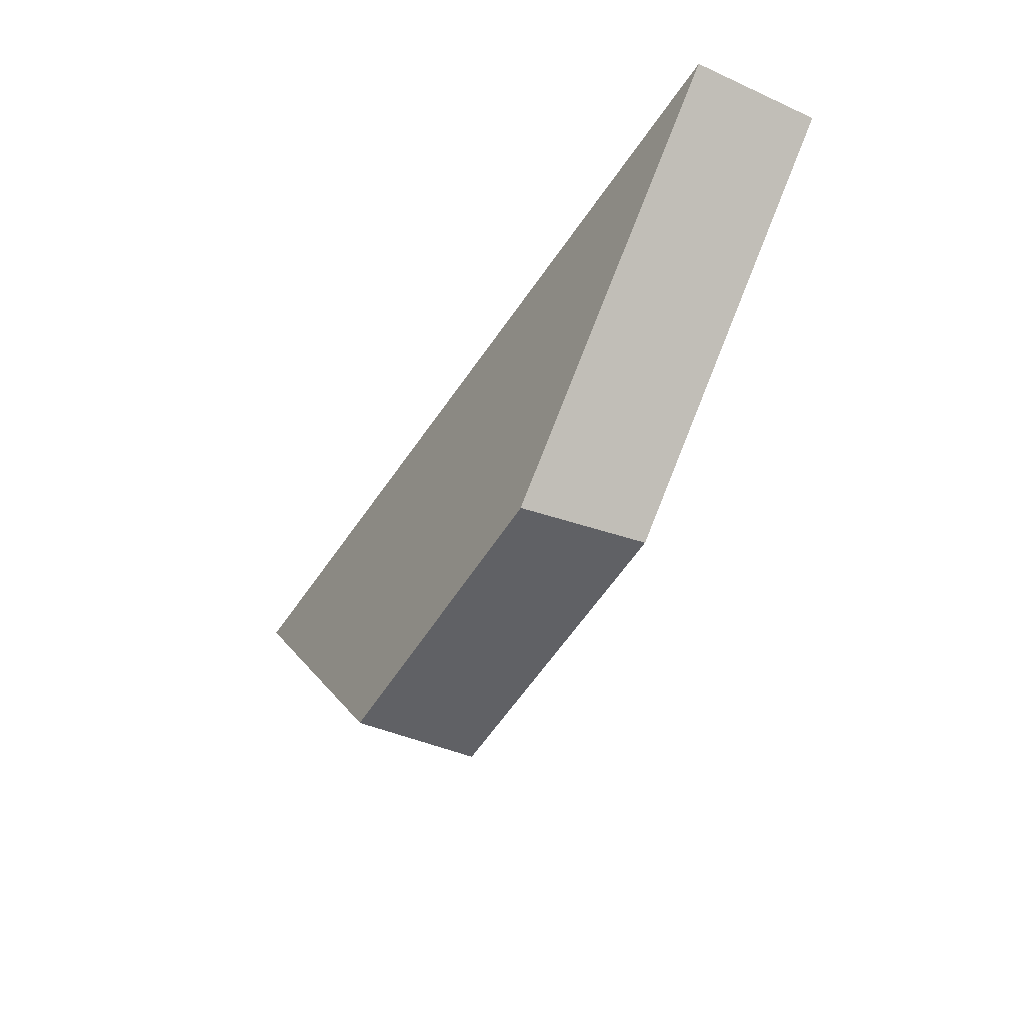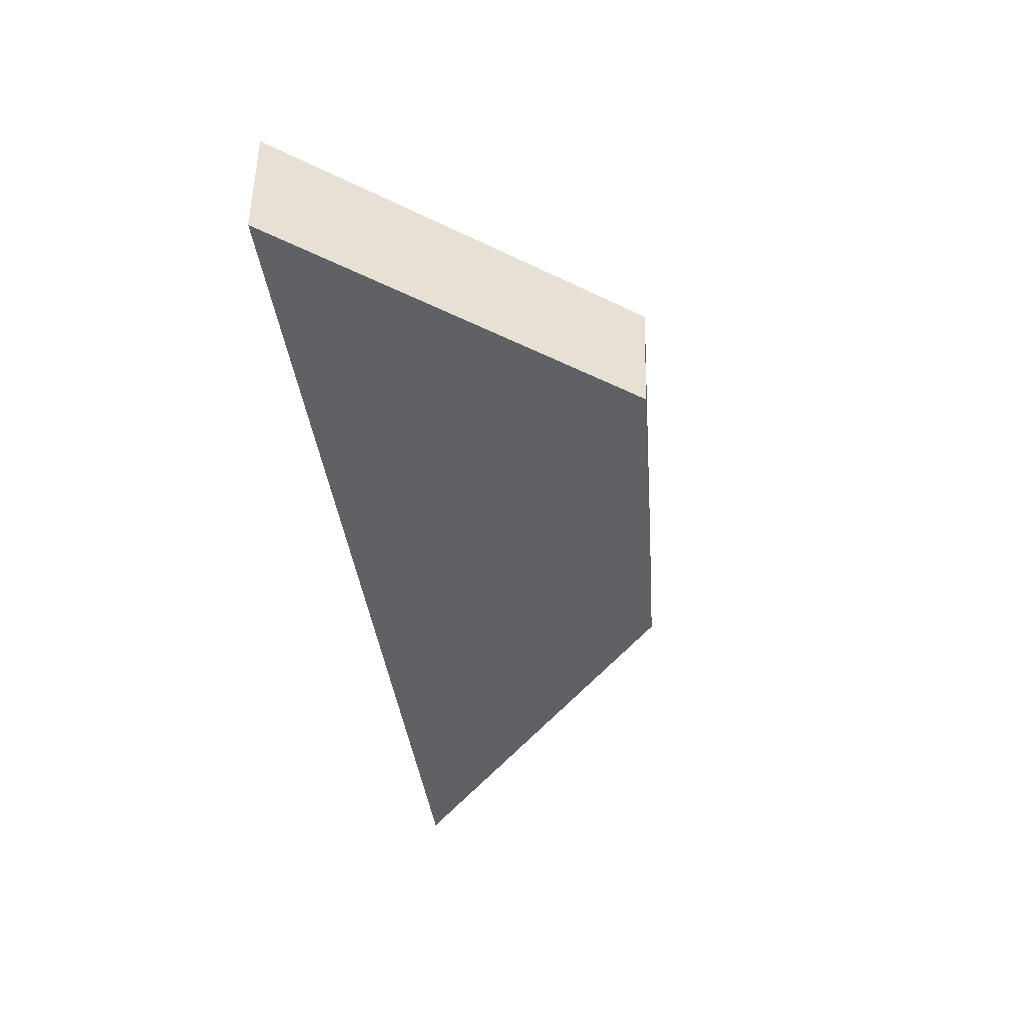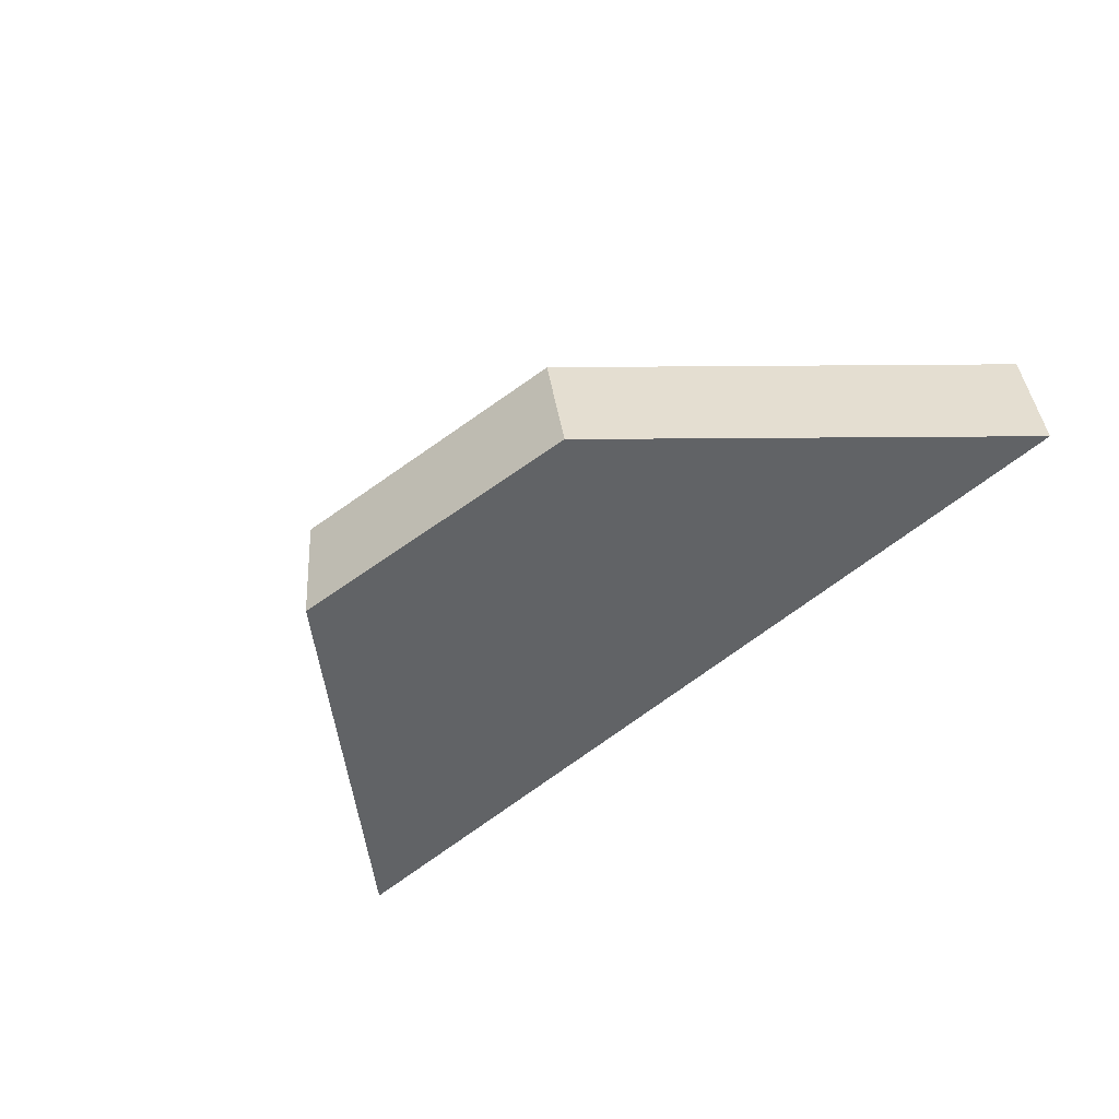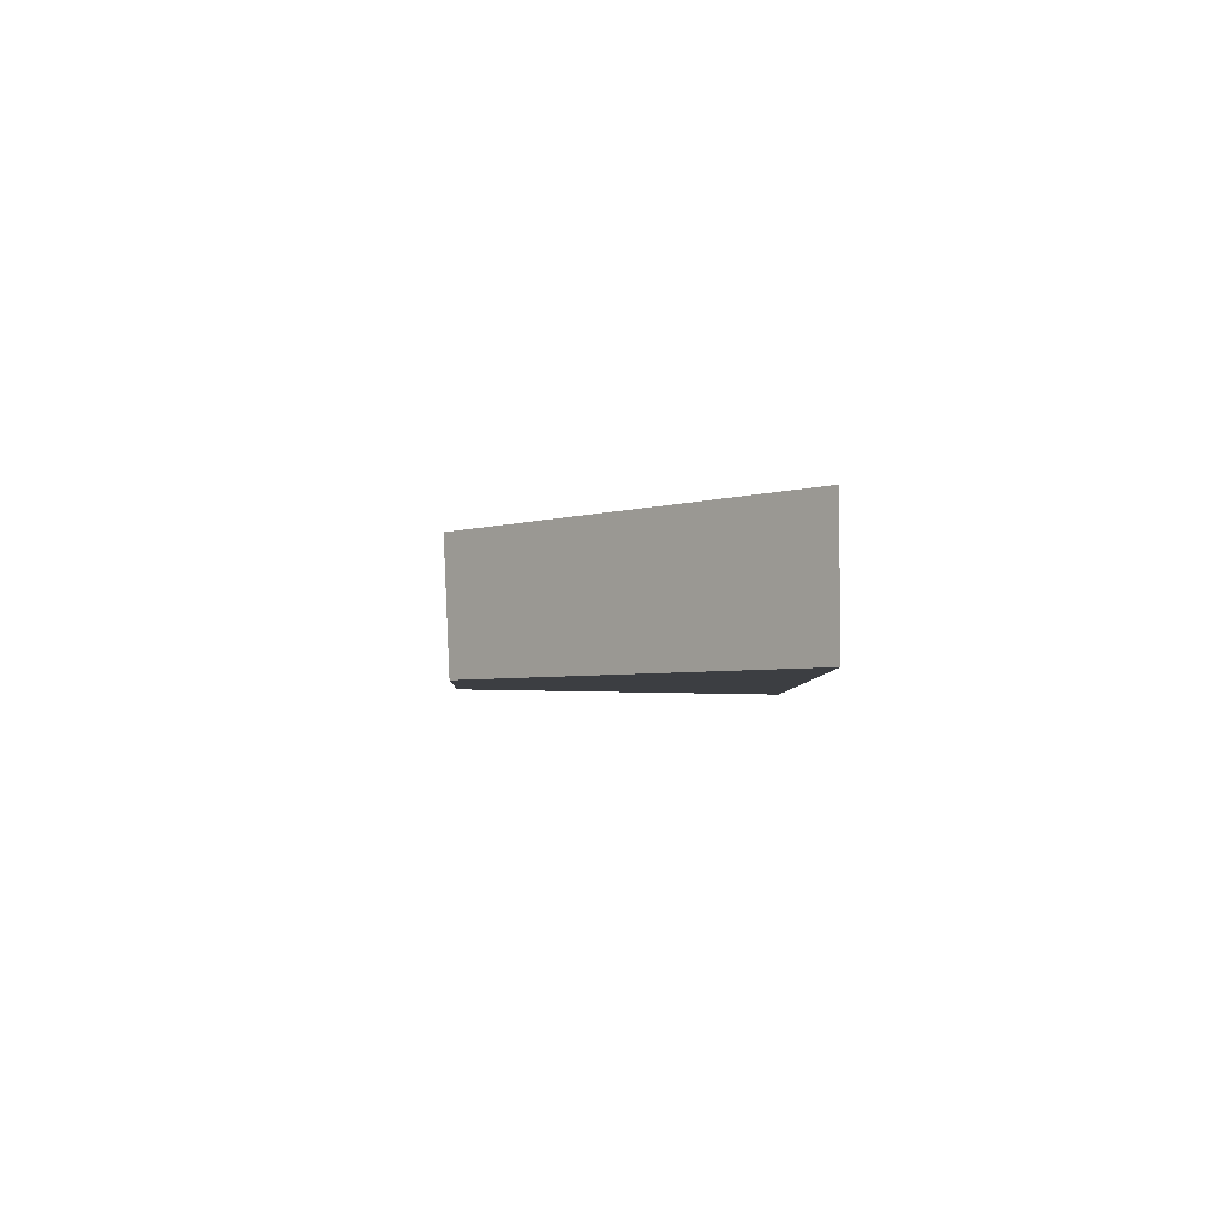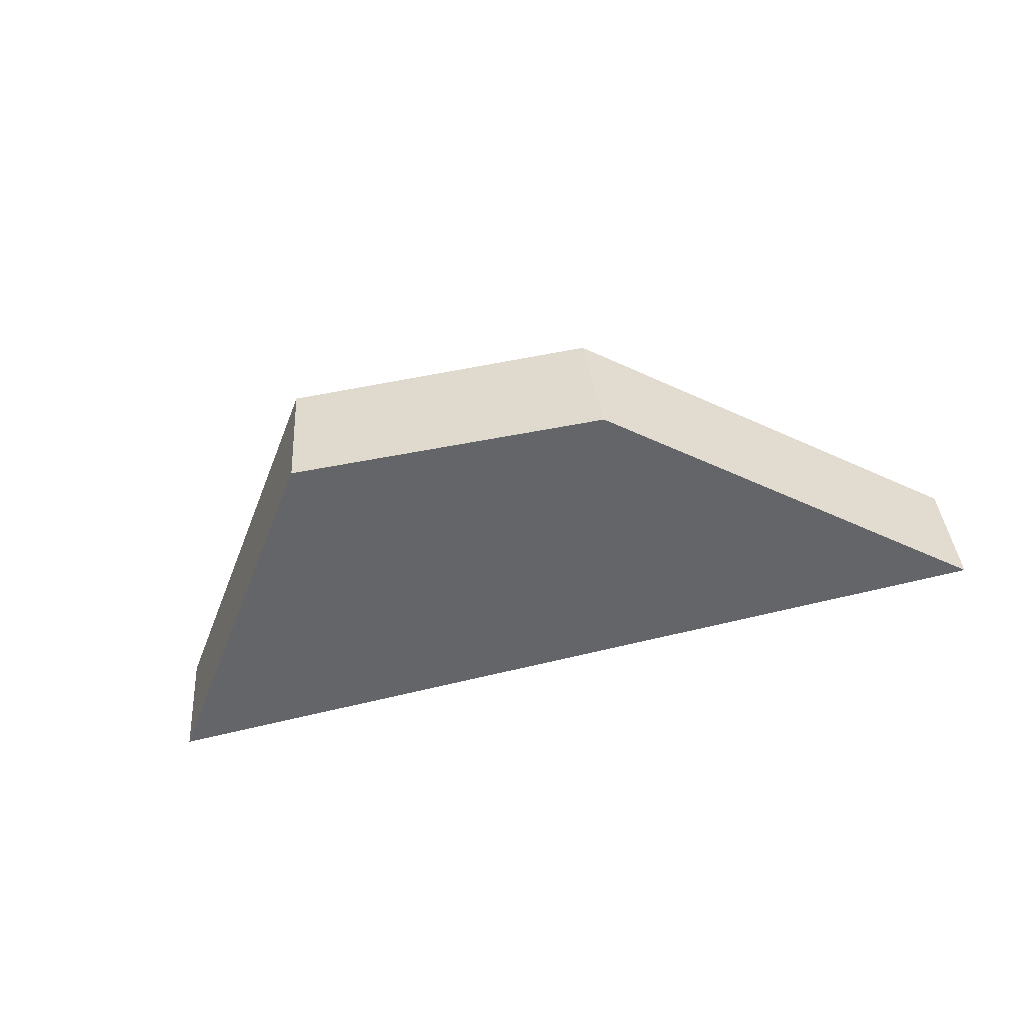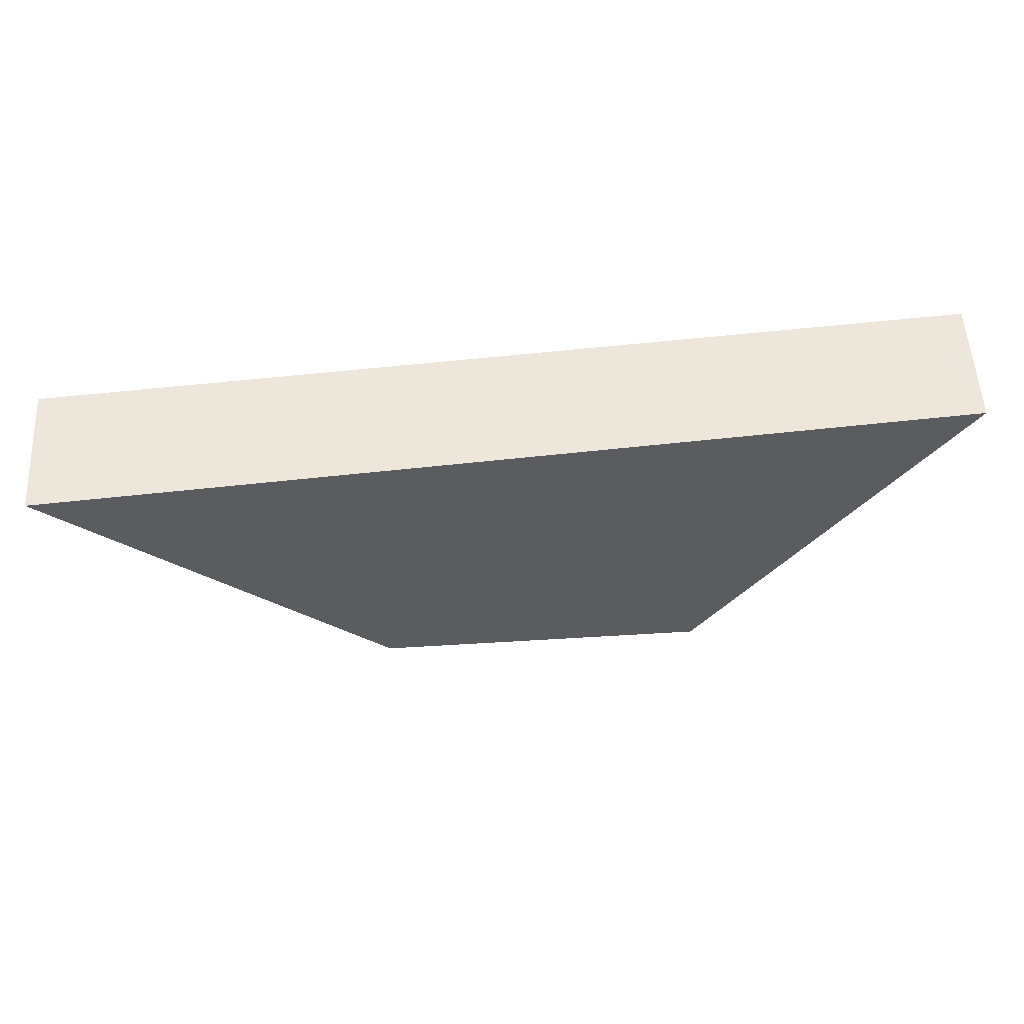
<metadata>
{"format":"obj","ext":"obj","renderer":"f3d","projection":"perspective","resolution":1024,"background":"white","views":[{"elev":-47.2,"azim":59.1,"up":"+Y"},{"elev":-47.0,"azim":-80.9,"up":"+Z"},{"elev":-50.8,"azim":44.2,"up":"+Z"},{"elev":-3.4,"azim":91.8,"up":"+Z"},{"elev":-51.4,"azim":17.0,"up":"+Z"},{"elev":53.5,"azim":173.0,"up":"+Y"}]}
</metadata>
<code>
g Box023_frag_059
v -0.05156 0.01919 0.007177
v 0.01375 -0.0161 0.007177
v -0.02171 -0.01919 0.007177
v 0.05063 0.01919 0.007177
v 0.01556 -0.01526 -0.007177
v 0.05063 0.01919 0.007177
v 0.05156 0.01919 -0.007177
v 0.01375 -0.0161 0.007177
v 0.05063 0.01919 0.007177
v -0.05042 0.01919 -0.007177
v 0.05156 0.01919 -0.007177
v -0.05156 0.01919 0.007177
v -0.05042 0.01919 -0.007177
v 0.01556 -0.01526 -0.007177
v 0.05156 0.01919 -0.007177
v -0.02114 -0.01846 -0.007177
v -0.02114 -0.01846 -0.007177
v 0.01375 -0.0161 0.007177
v 0.01556 -0.01526 -0.007177
v -0.02171 -0.01919 0.007177
v -0.05042 0.01919 -0.007177
v -0.02171 -0.01919 0.007177
v -0.02114 -0.01846 -0.007177
v -0.05156 0.01919 0.007177
g Box023_frag_059_0
f 3 2 1
f 4 1 2
f 7 6 5
f 8 5 6
f 11 10 9
f 12 9 10
f 15 14 13
f 16 13 14
f 19 18 17
f 20 17 18
f 23 22 21
f 24 21 22

</code>
